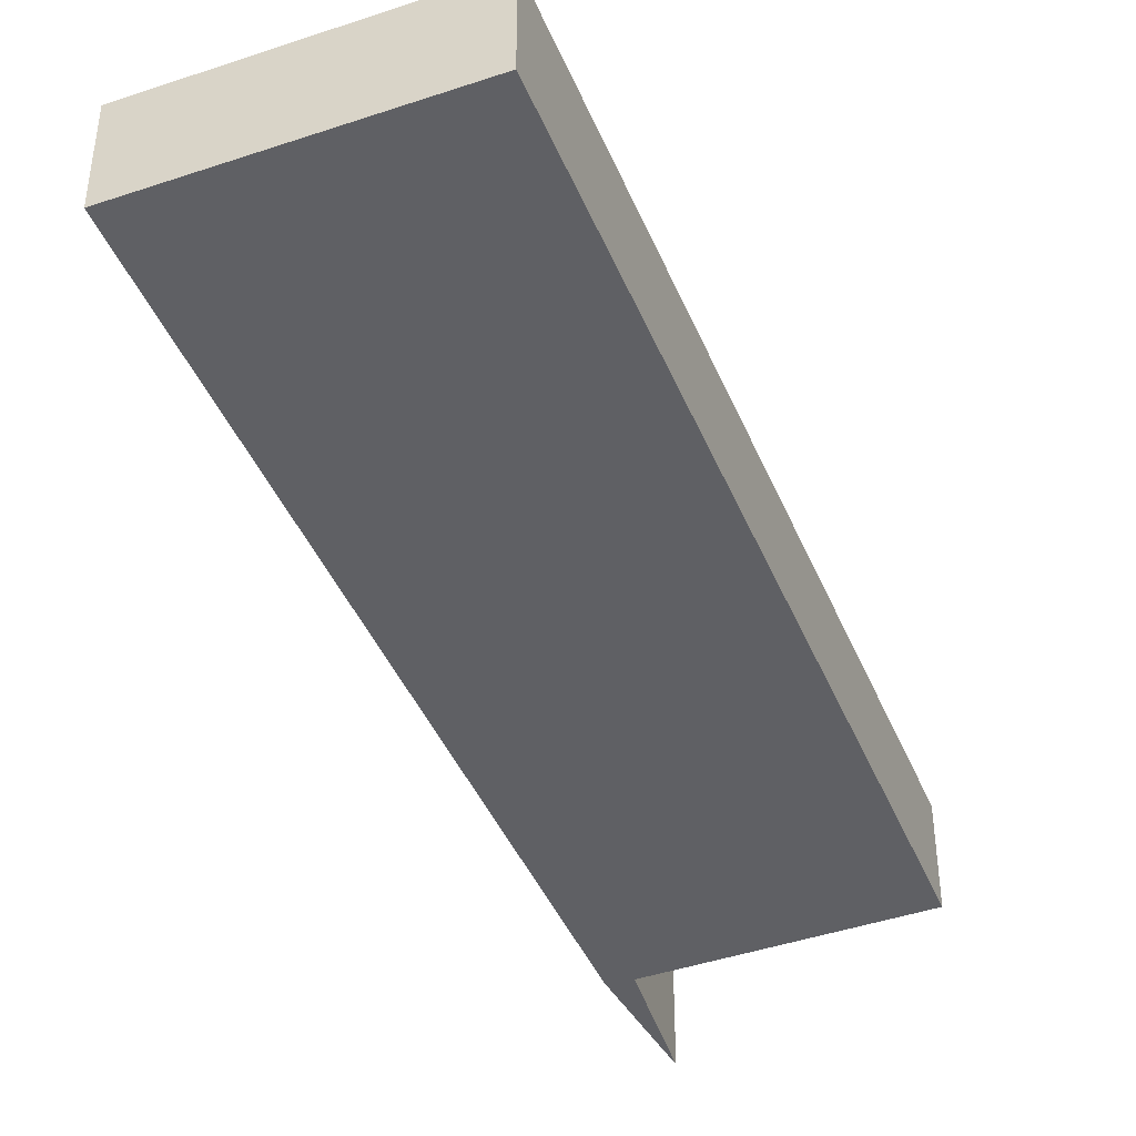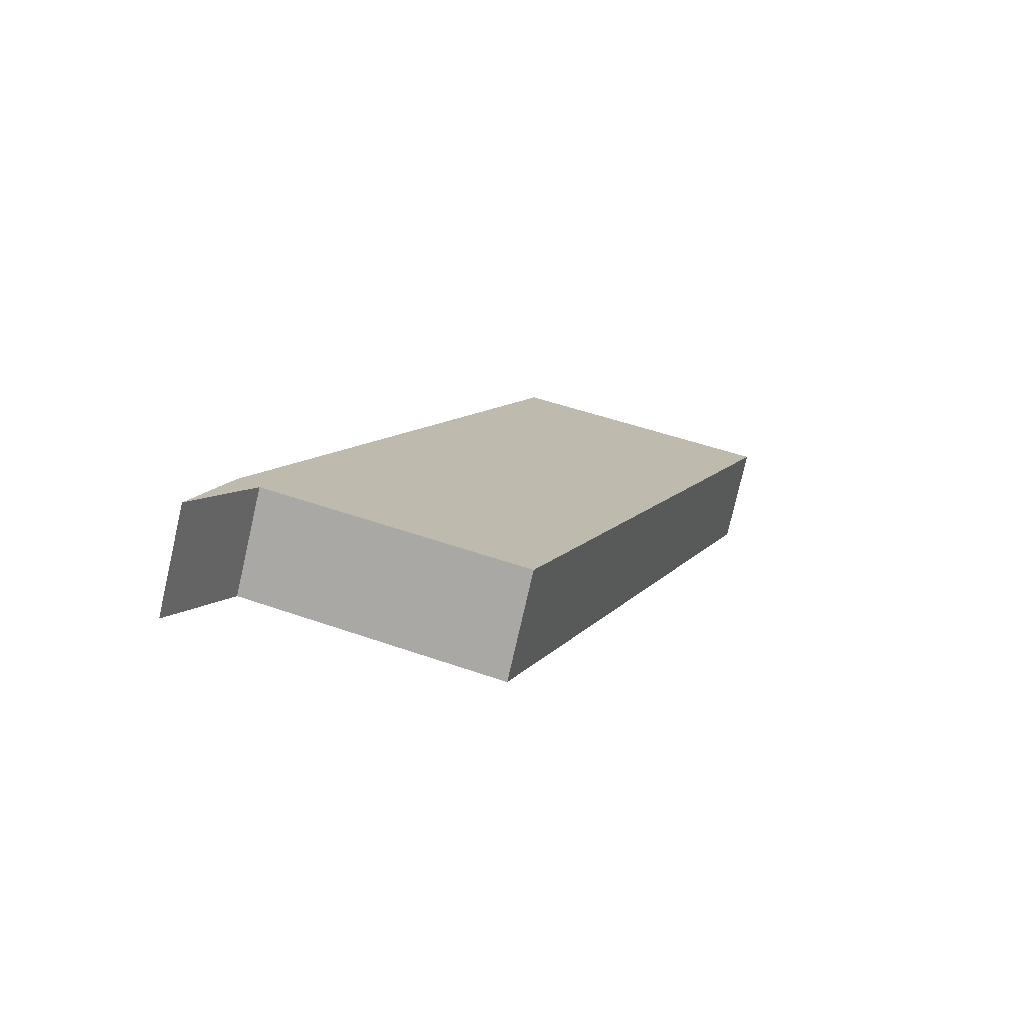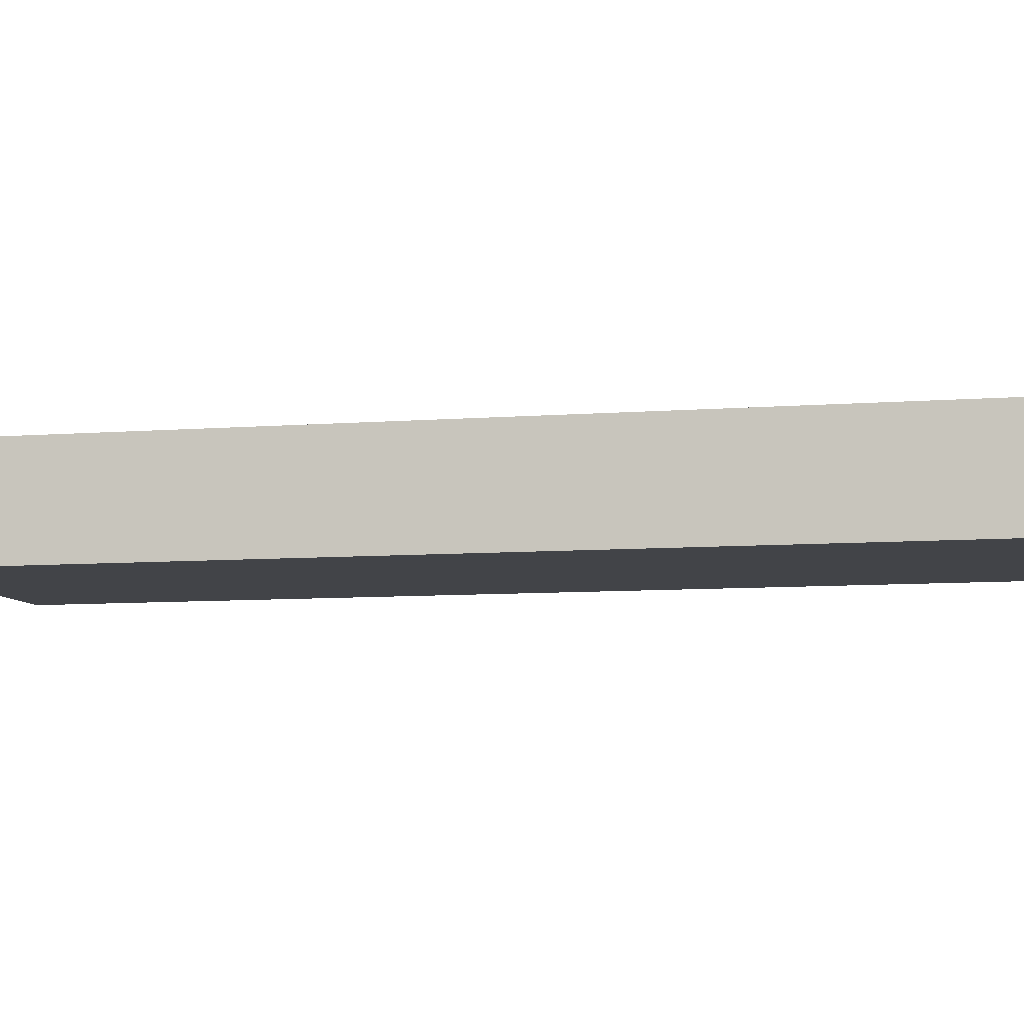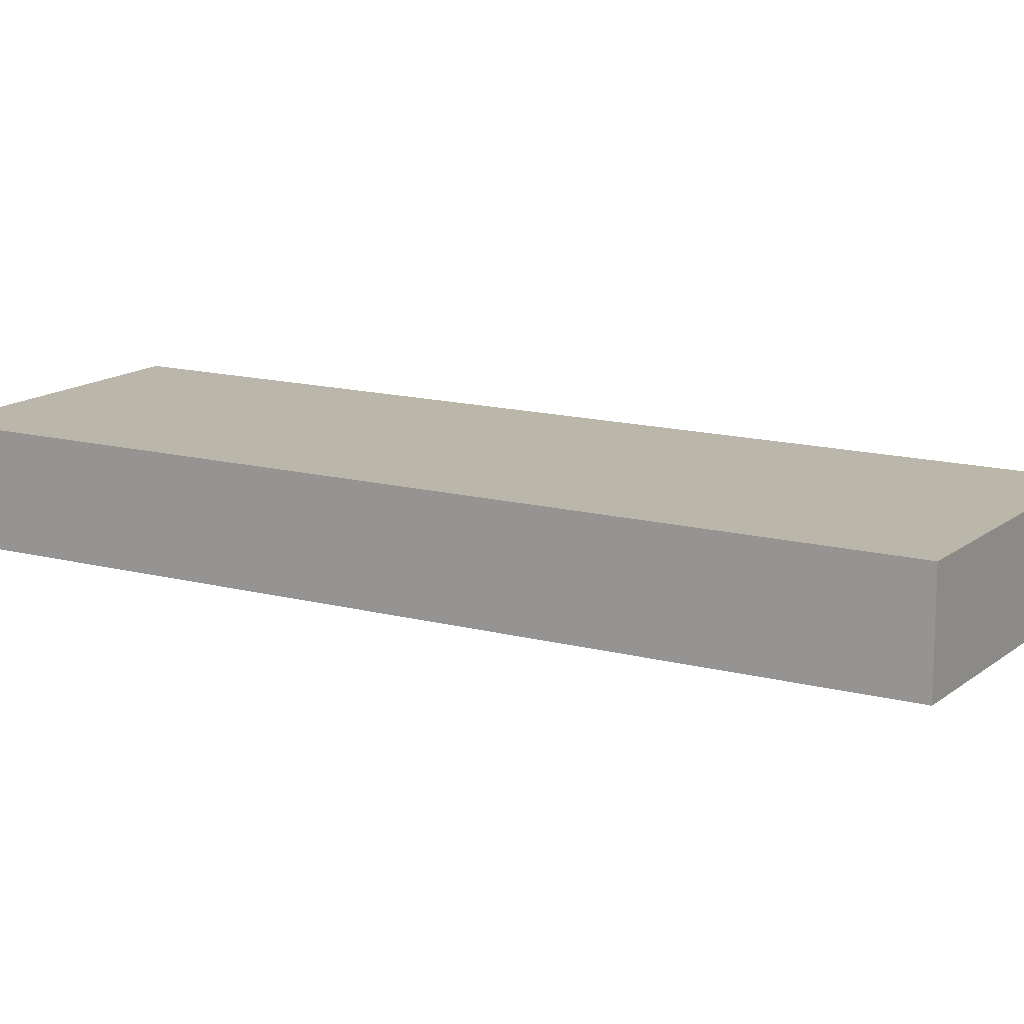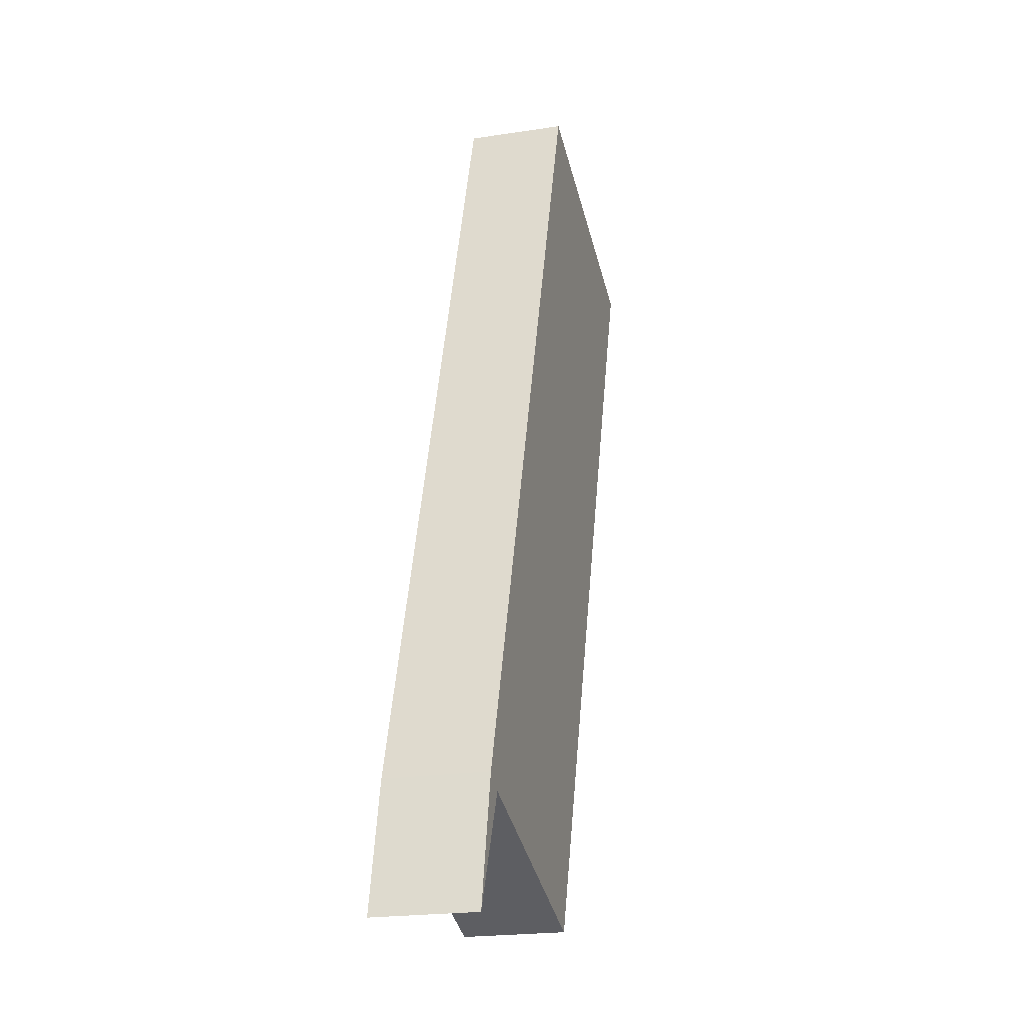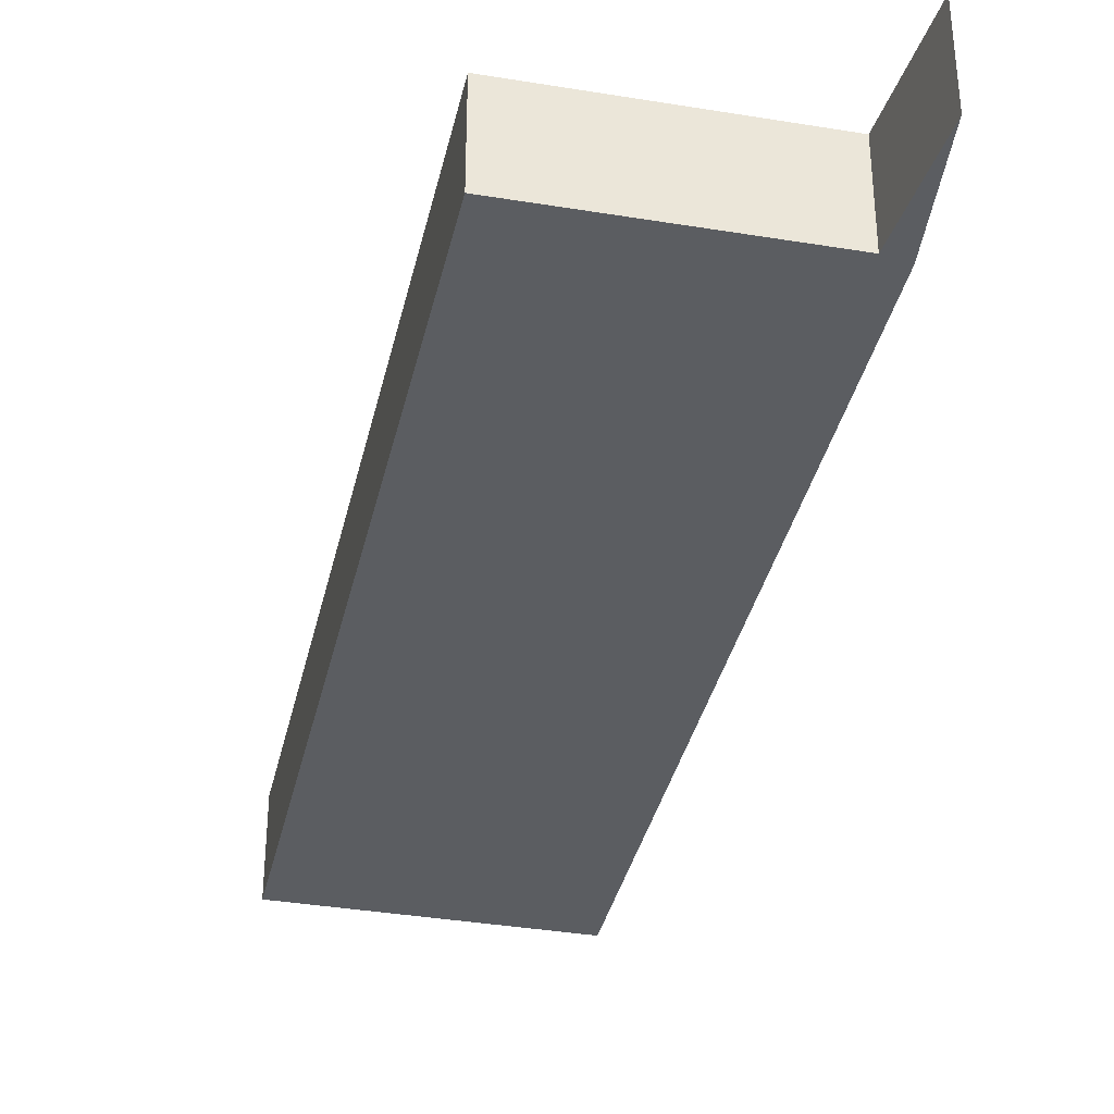
<metadata>
{"format":"obj","ext":"obj","renderer":"f3d","projection":"perspective","resolution":1024,"background":"white","views":[{"elev":-43.3,"azim":40.4,"up":"+Y"},{"elev":-77.6,"azim":-12.8,"up":"+Z"},{"elev":-7.7,"azim":121.6,"up":"+Y"},{"elev":13.9,"azim":139.3,"up":"+Y"},{"elev":-21.8,"azim":-75.0,"up":"+Z"},{"elev":-36.0,"azim":-173.8,"up":"+Y"}]}
</metadata>
<code>
v  1.592 5.779 7.063
v  2.884 5.779 6.615
v  0 5.779 3.539e-16
v  27.42 5.779 32.93
v  16.92 5.779 1.964
v  1.653 5.779 7.335
v  17.51 5.779 54.73
v  32.73 5.779 49.56
v  33.02 5.779 49.46
v  0 0 0
v  1.592 -4.325e-16 7.063
v  1.653 -4.491e-16 7.335
v  17.51 -3.351e-15 54.73
v  32.73 -3.034e-15 49.56
v  33.02 -3.029e-15 49.46
v  27.42 -2.016e-15 32.93
v  16.92 -1.203e-16 1.964
v  2.884 -4.051e-16 6.615
g defaultobject
f 1 2 3
f 2 4 5
f 4 2 1
f 4 1 6
f 4 6 7
f 4 7 8
f 4 8 9
f 10 1 3
f 1 10 11
f 1 11 6
f 6 11 12
f 12 7 6
f 7 12 13
f 13 8 7
f 8 13 14
f 8 14 9
f 9 14 15
f 15 4 9
f 4 15 16
f 4 16 5
f 5 16 17
f 17 2 5
f 2 17 18
f 18 3 2
f 3 18 10
f 10 18 11
f 12 14 13
f 14 12 11
f 14 11 18
f 14 18 17
f 14 17 15
f 15 17 16

</code>
